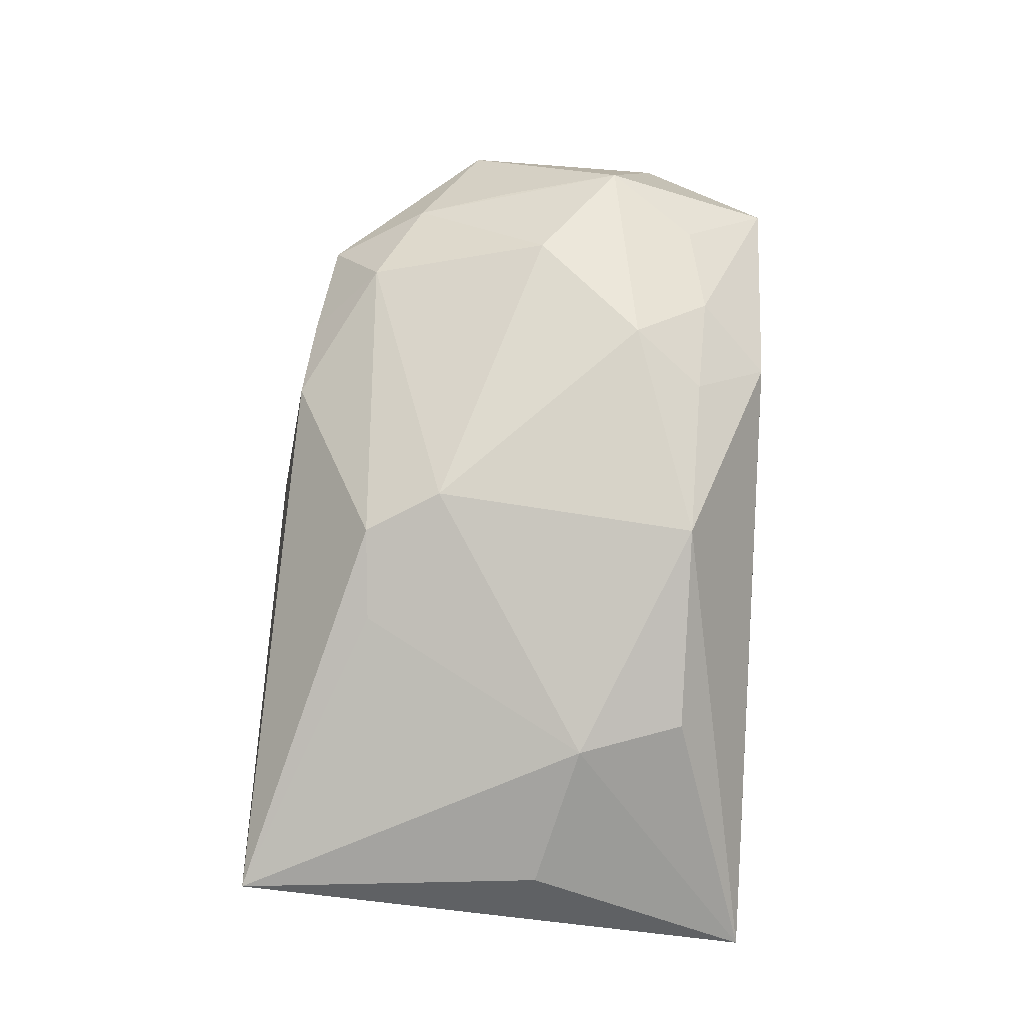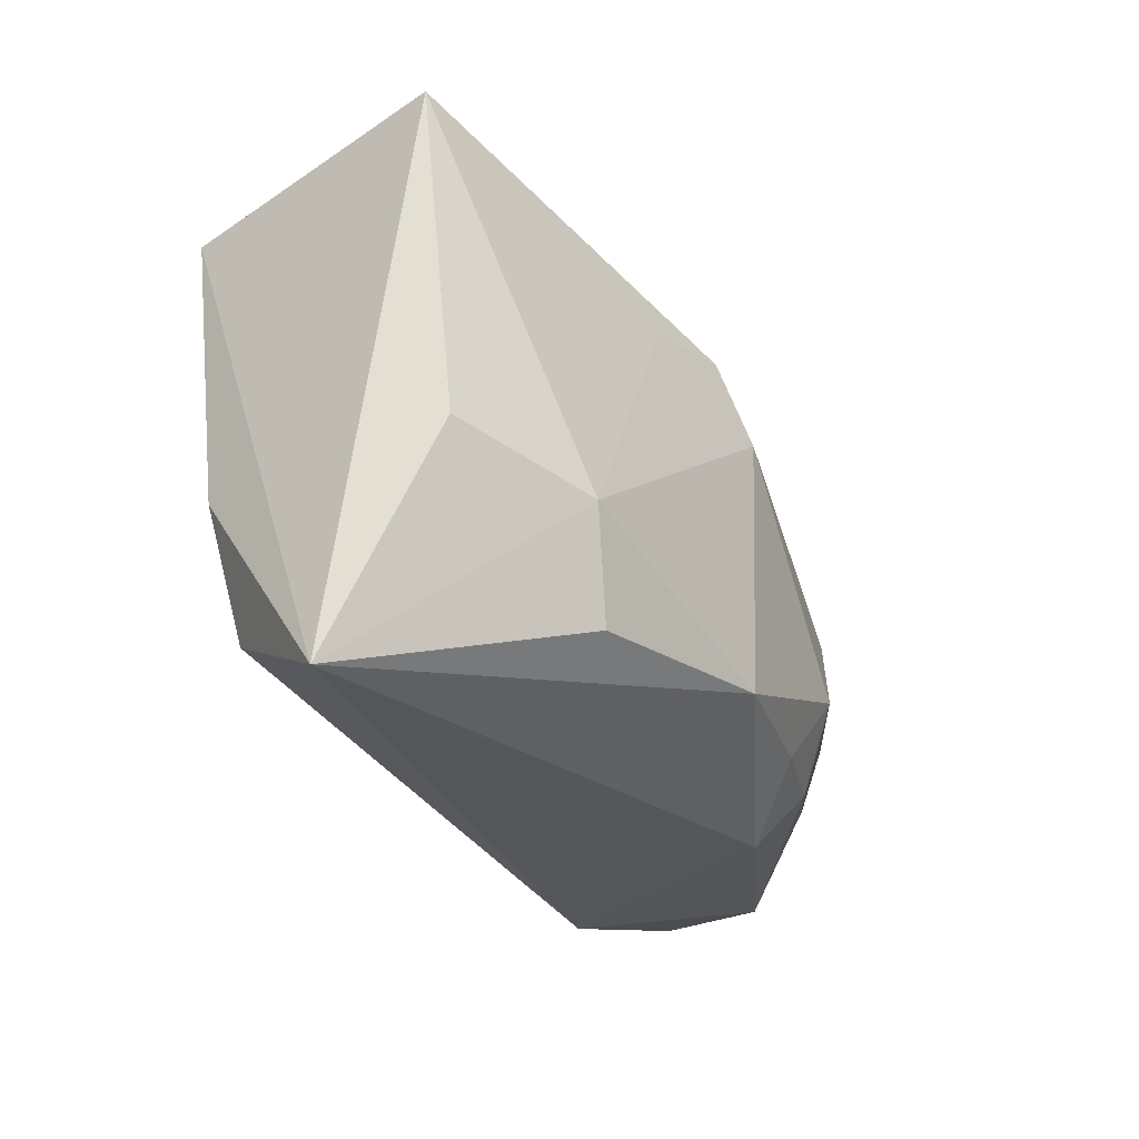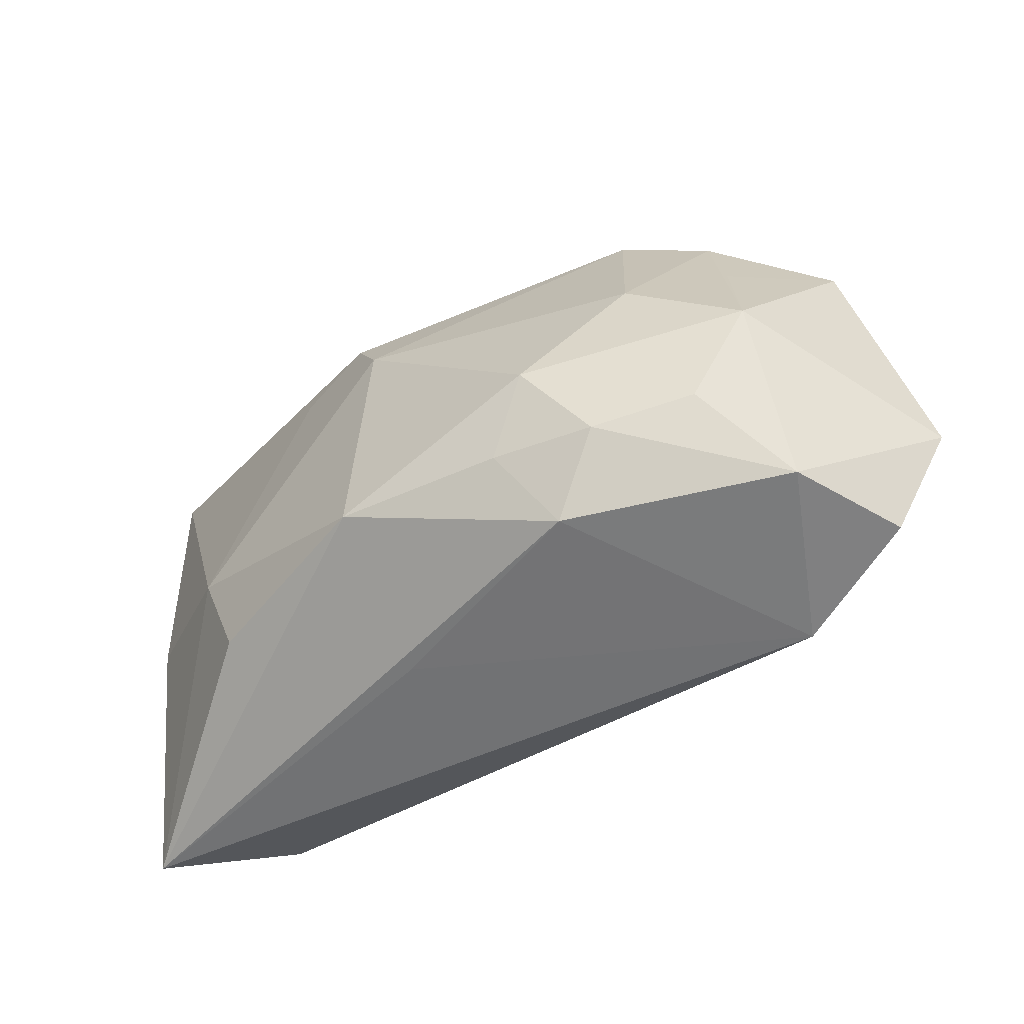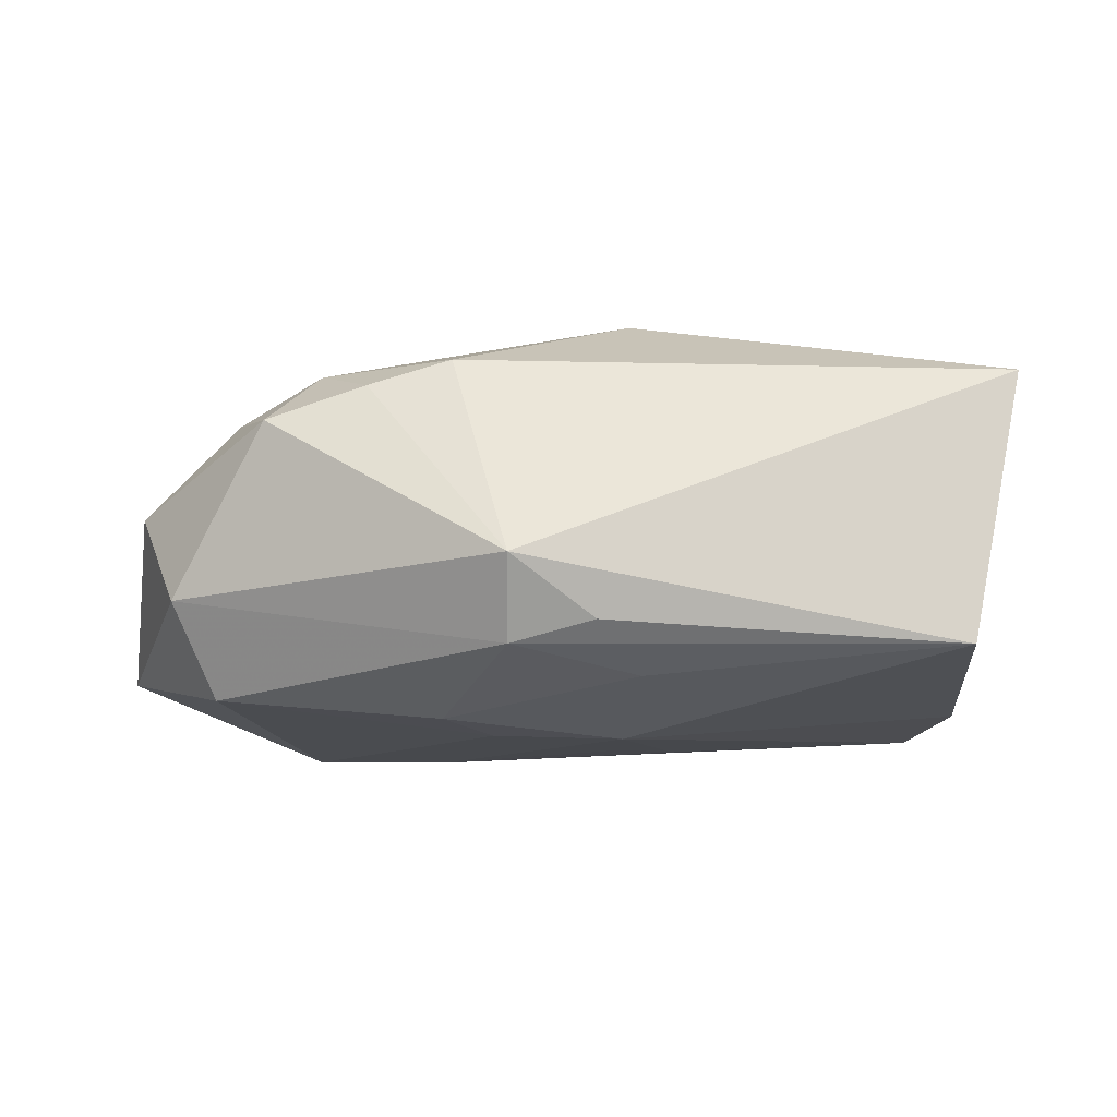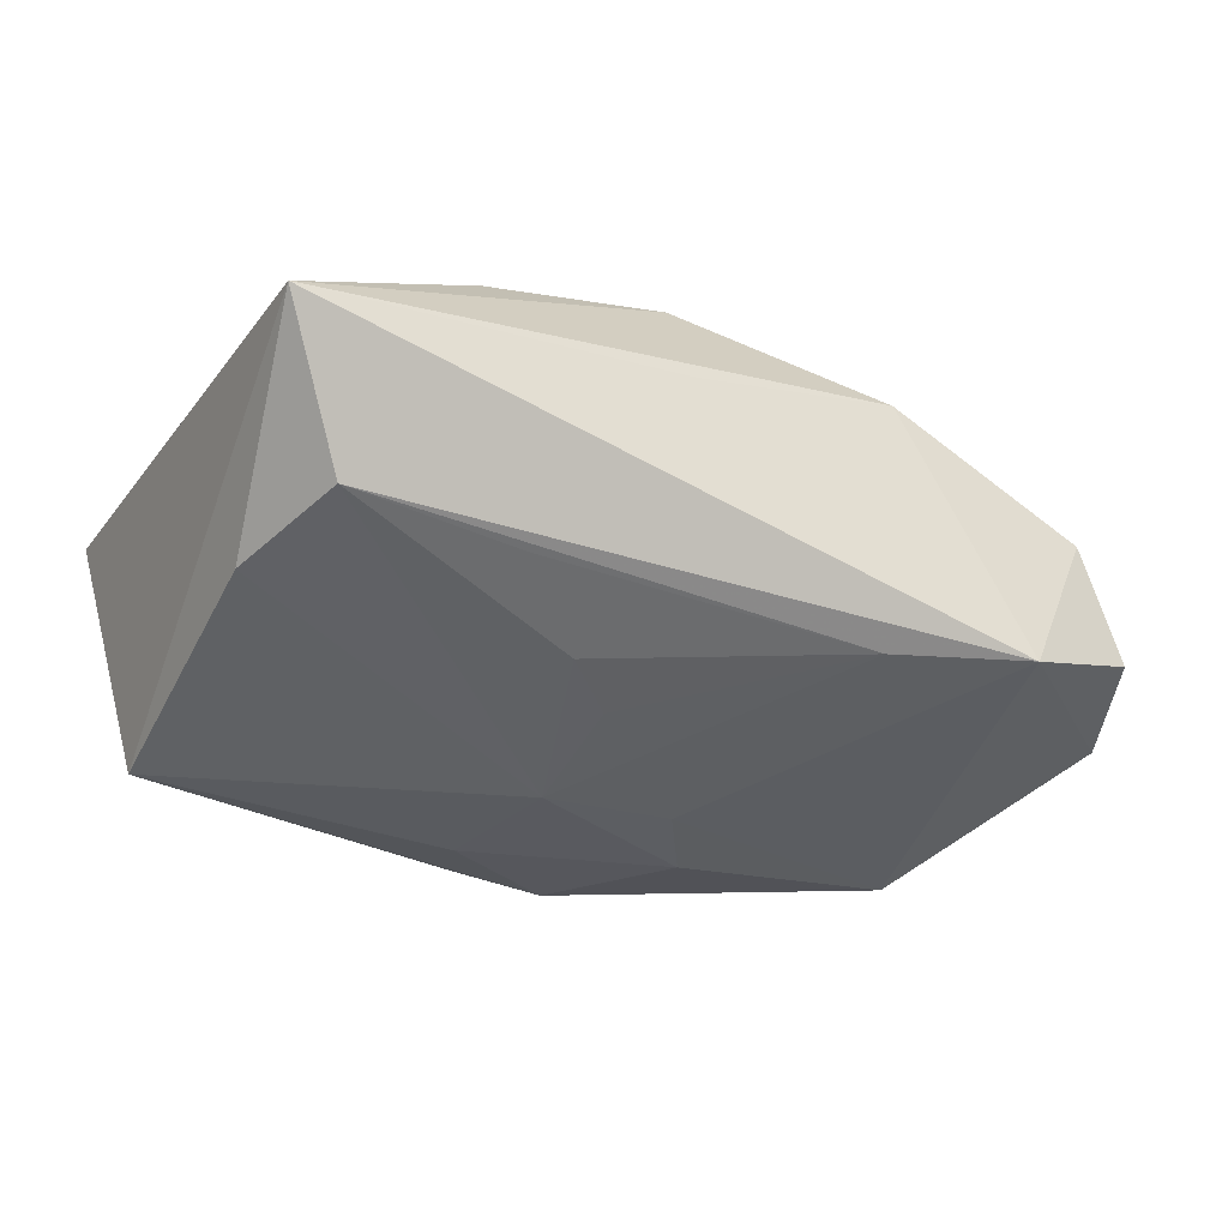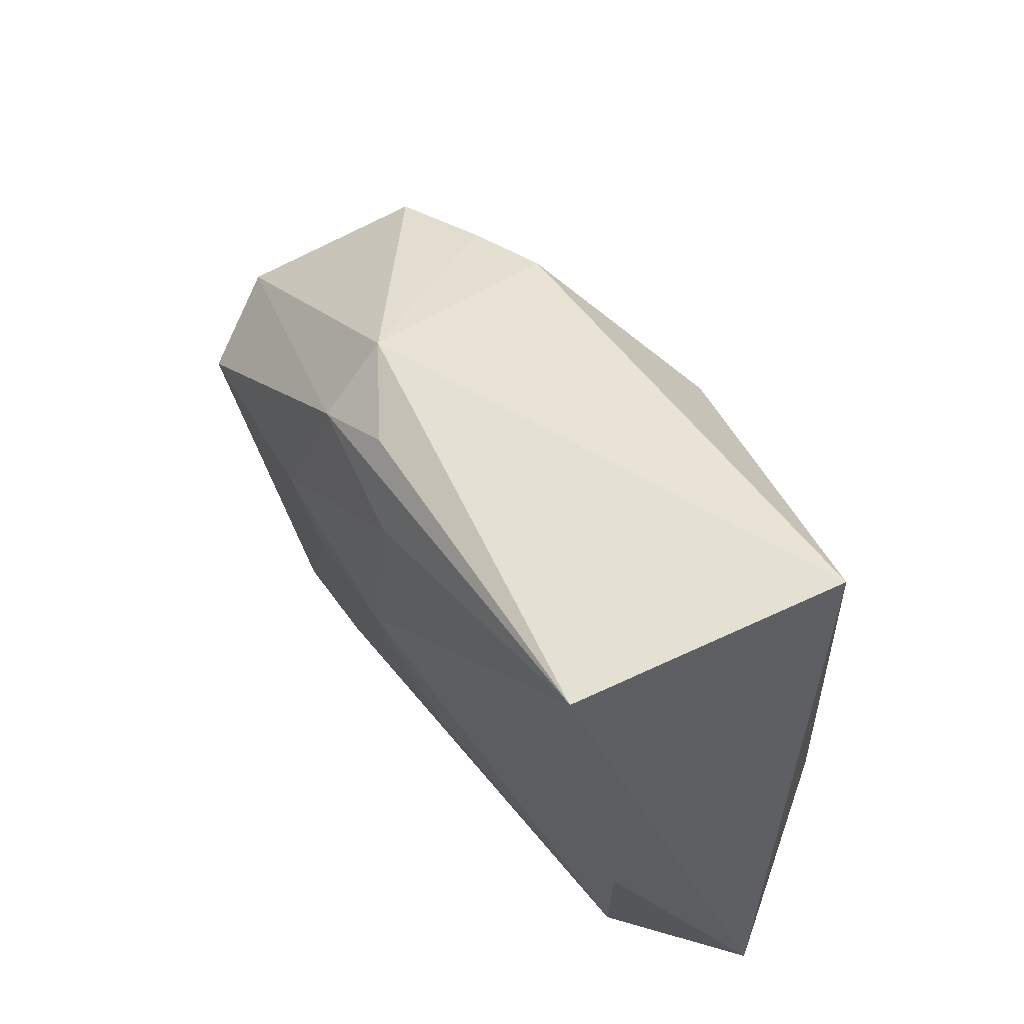
<metadata>
{"format":"obj","ext":"obj","renderer":"f3d","projection":"perspective","resolution":1024,"background":"white","views":[{"elev":76.8,"azim":-85.8,"up":"+Z"},{"elev":-25.4,"azim":-64.9,"up":"+Y"},{"elev":-52.4,"azim":35.1,"up":"+Y"},{"elev":-26.6,"azim":-178.9,"up":"+Z"},{"elev":-34.0,"azim":-30.6,"up":"+Z"},{"elev":45.9,"azim":-123.0,"up":"+Y"}]}
</metadata>
<code>
v -0.004797 0.01486 0.01869
v -0.001029 0.007887 0.02063
v -0.03656 -0.007145 -0.01314
v 0.01939 0.02316 0.007492
v 0.03255 0.01285 0.009179
v 0.01715 -0.01054 0.02063
v -0.01317 0.01411 0.01657
v 0.02437 0.01687 0.01218
v -0.0345 0.01982 -0.01741
v -0.03695 -0.004183 0.008941
v 0.03421 0.006093 -0.01647
v 0.03794 0.01229 -0.009023
v -0.003768 -0.007625 -0.01626
v 0.006178 0.02732 -0.01173
v -0.001484 0.02331 -0.01633
v 0.008459 0.001552 -0.01834
v 0.006301 0.02123 -0.01764
v -0.03344 -0.01883 -0.01127
v -0.01714 -0.01906 -0.01183
v 0.0125 -0.01715 0.0182
v 0.03679 -0.00738 0.01291
v 0.02882 0.02199 0.004596
v 0.04224 0.007686 0.001801
v -0.02482 -0.007608 0.01594
v 0.03482 0.003778 0.01058
v 0.02831 -0.02536 -0.01049
v 0.03615 -0.0235 0.005389
v 0.03077 -0.01566 0.01273
v 0.04594 -0.0118 -0.007174
v 0.0218 -0.01743 0.01614
v -0.02138 -0.01742 0.01501
v -0.004882 -0.02457 0.006959
v 0.01285 0.007692 -0.01909
v -0.04136 -0.02536 0.0002689
v -0.005405 0.01596 -0.01854
v 0.04048 -0.02296 -0.005731
v -0.03963 0.025 0.007324
v 0.01158 0.0238 0.009736
v -0.008976 -0.01174 -0.01492
v -0.003807 0.002642 -0.01921
v 0.01492 -0.02164 -0.01207
v -0.002972 -0.017 0.02063
v 0.01612 -0.02385 0.01311
v 0.02685 -0.0003613 0.01691
f 34 37 9
f 10 37 34
f 34 24 10
f 10 24 37
f 2 24 42
f 14 9 37
f 37 1 38
f 38 14 37
f 4 14 38
f 7 24 2
f 2 1 7
f 37 24 7
f 7 1 37
f 4 38 8
f 8 38 1
f 8 1 2
f 2 44 8
f 34 26 32
f 31 24 34
f 34 42 31
f 31 42 24
f 6 44 2
f 2 42 6
f 22 14 4
f 12 14 22
f 4 8 22
f 17 14 12
f 34 9 3
f 9 40 3
f 18 26 34
f 34 3 18
f 18 3 40
f 27 26 36
f 36 29 27
f 26 29 36
f 23 29 12
f 12 22 23
f 12 29 11
f 33 17 11
f 11 17 12
f 11 29 26
f 43 26 27
f 43 32 26
f 43 42 34
f 34 32 43
f 35 17 33
f 9 17 35
f 33 40 35
f 35 40 9
f 9 14 15
f 15 17 9
f 14 17 15
f 16 40 33
f 26 40 16
f 33 11 16
f 16 11 26
f 41 40 26
f 26 18 41
f 41 18 19
f 5 8 44
f 5 22 8
f 5 23 22
f 21 5 44
f 44 6 21
f 21 28 27
f 27 29 21
f 29 23 21
f 20 6 42
f 42 43 20
f 39 41 19
f 19 18 39
f 39 18 40
f 23 5 25
f 25 21 23
f 5 21 25
f 6 20 30
f 30 20 43
f 30 21 6
f 28 21 30
f 27 28 30
f 30 43 27
f 40 41 13
f 13 39 40
f 41 39 13

</code>
